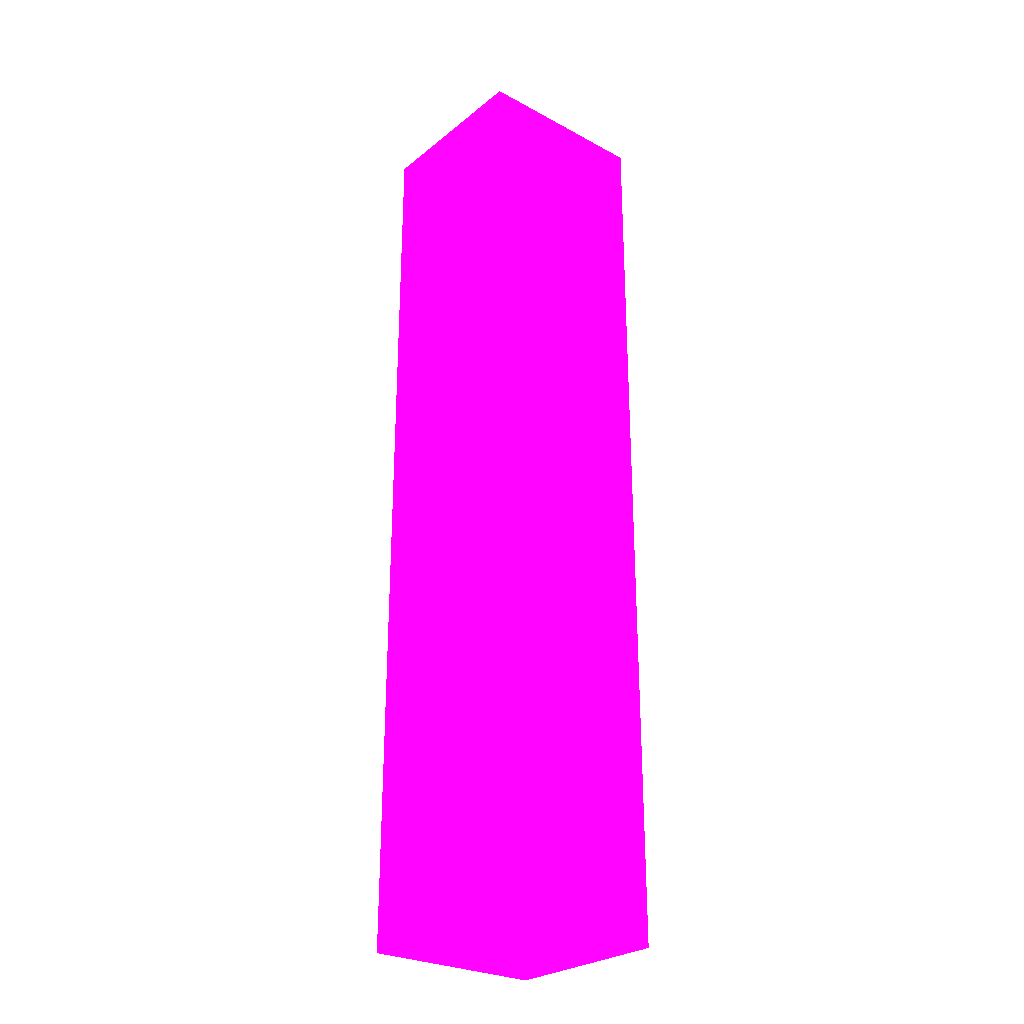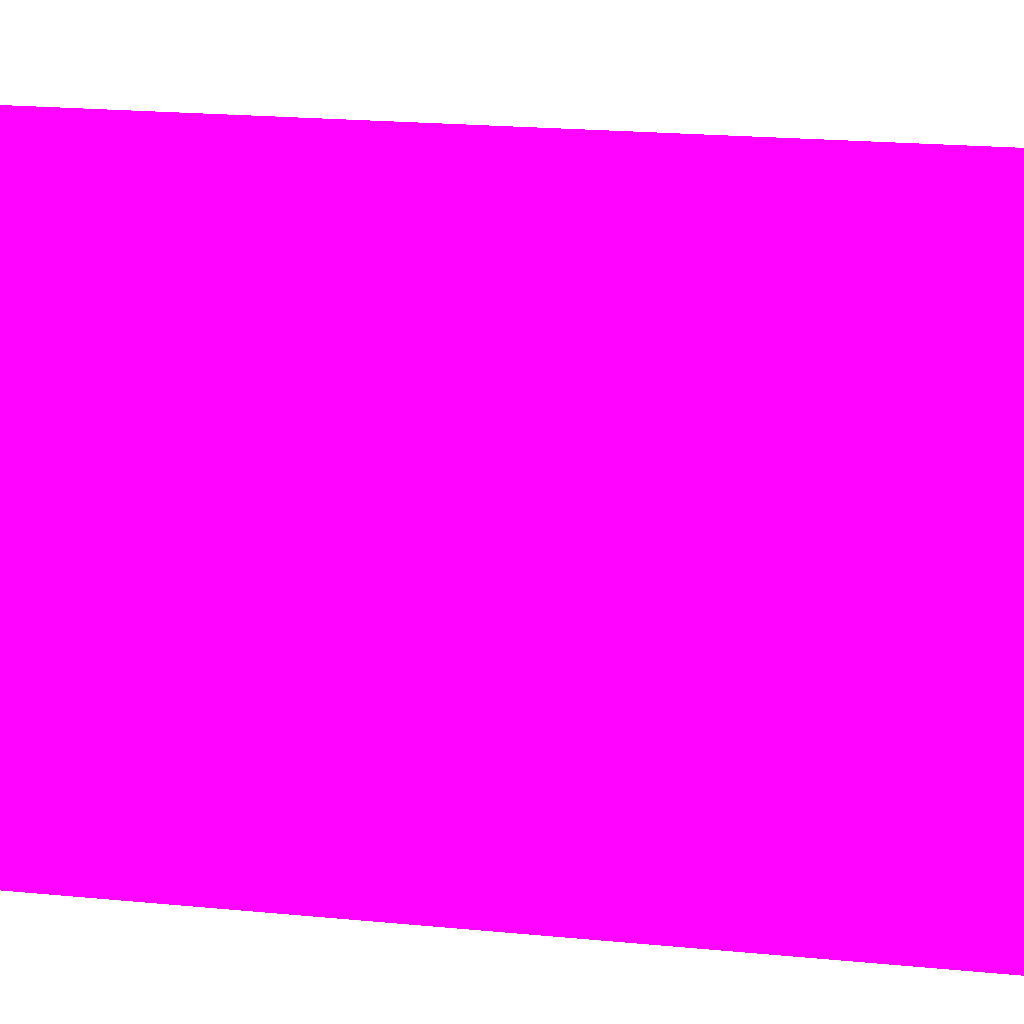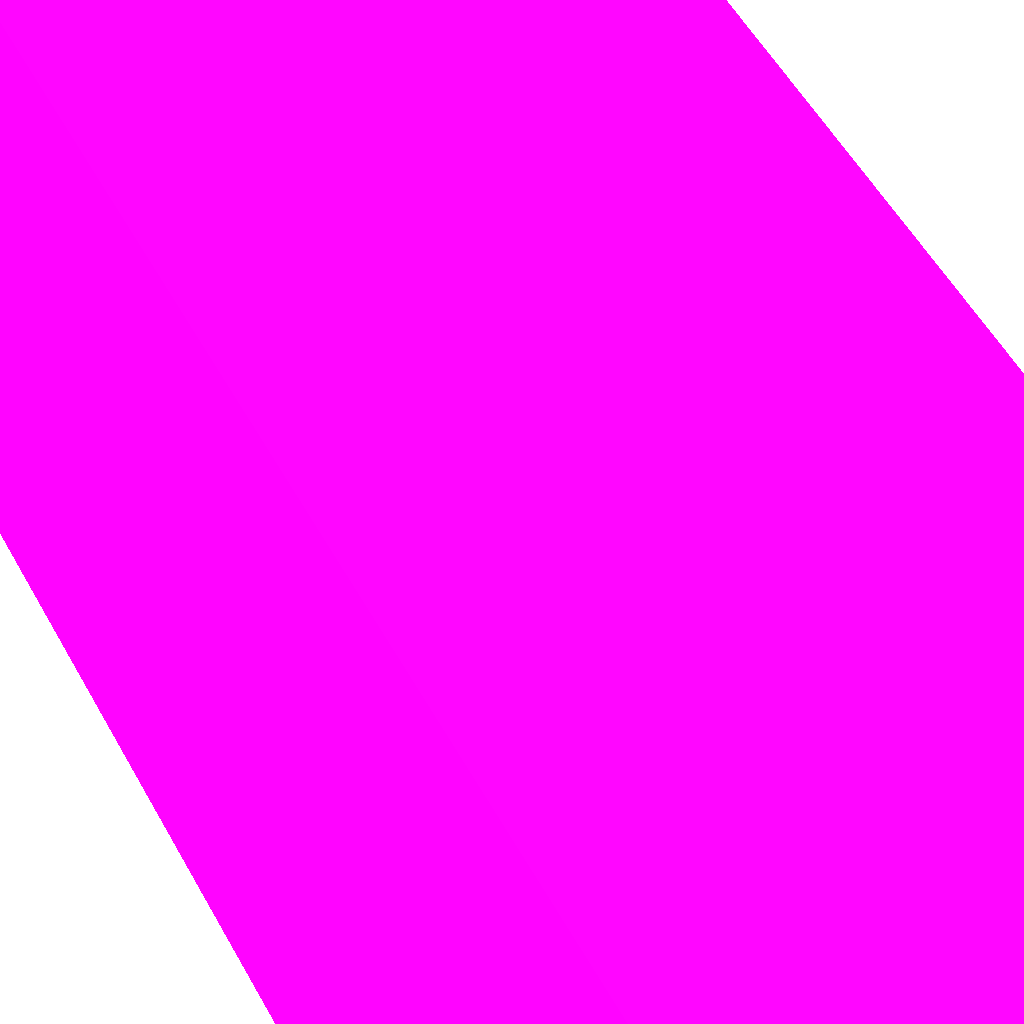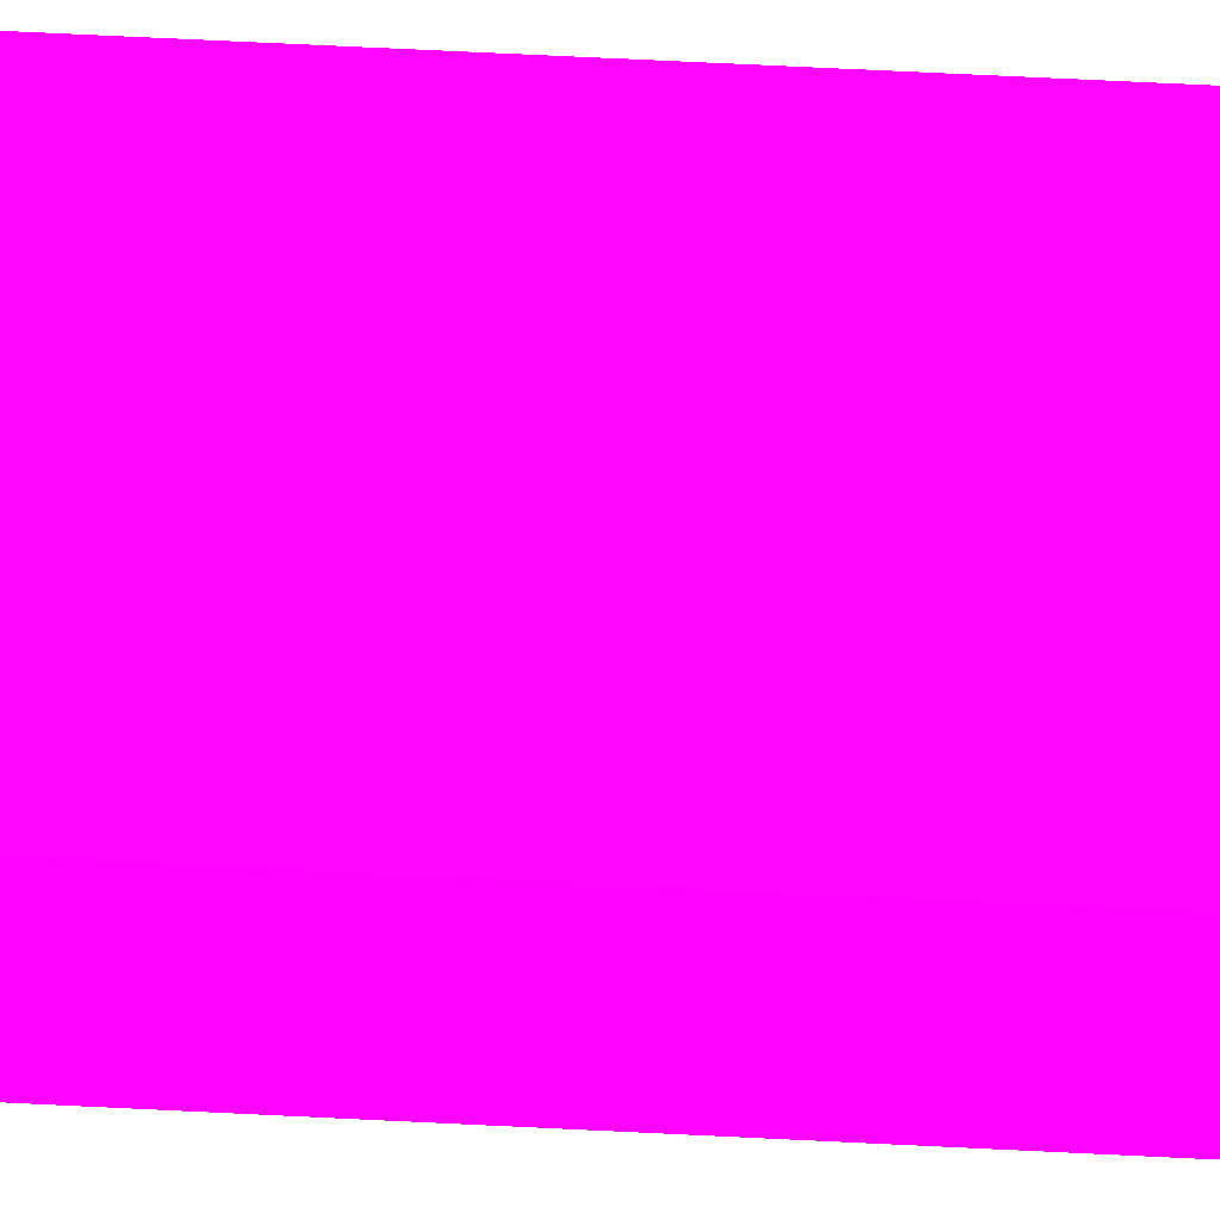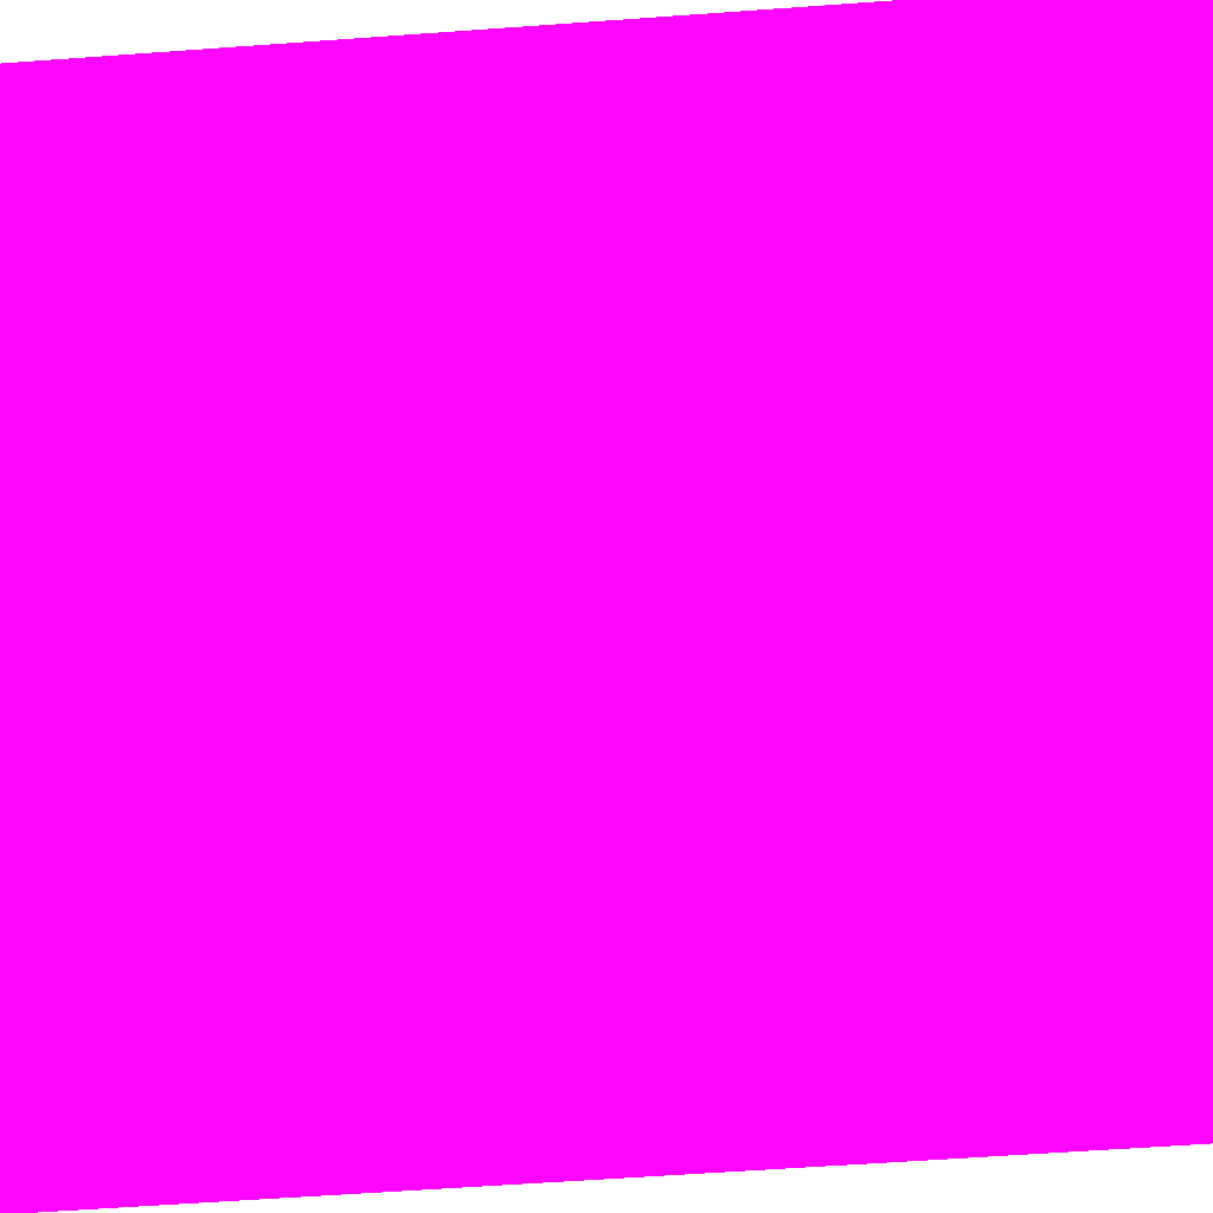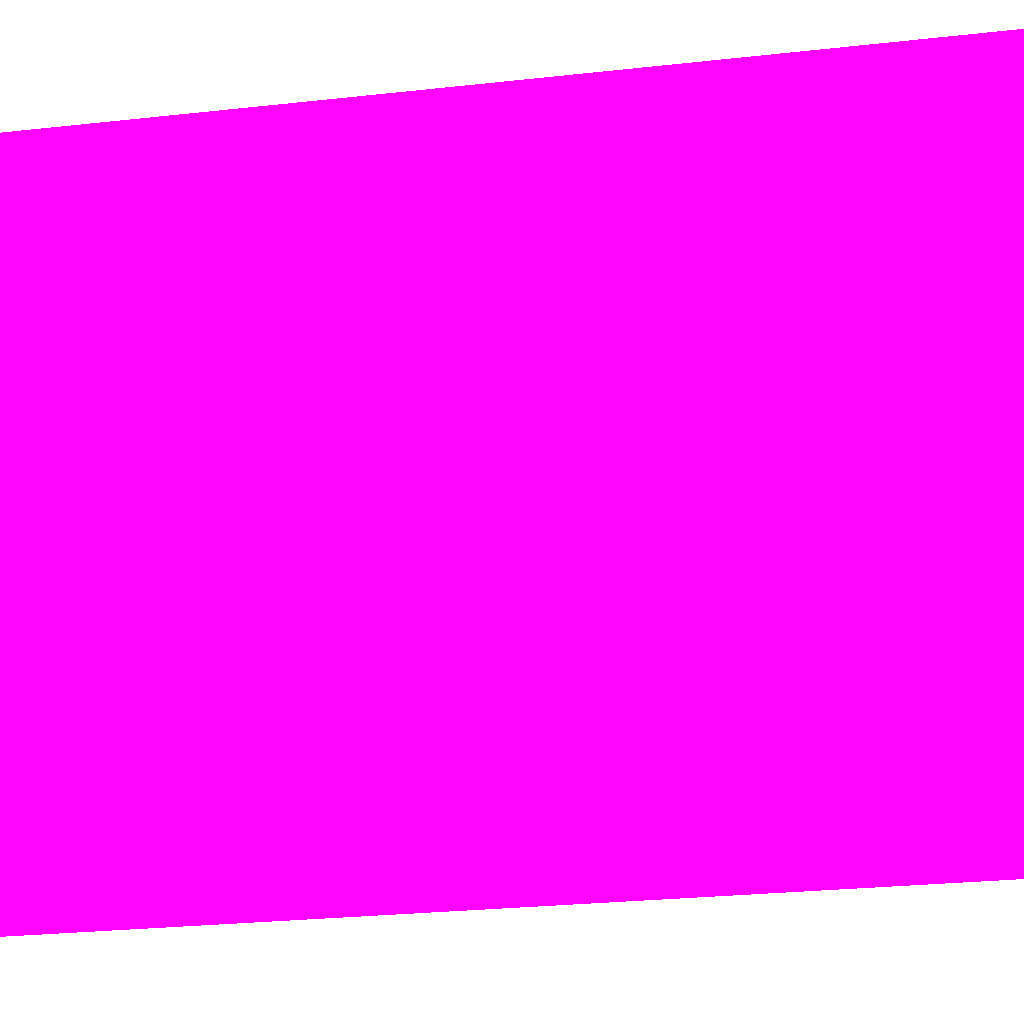
<metadata>
{"format":"obj","ext":"obj","renderer":"f3d","projection":"perspective","resolution":1024,"background":"white","views":[{"elev":-27.3,"azim":140.4,"up":"+Y"},{"elev":9.5,"azim":110.5,"up":"+Z"},{"elev":34.2,"azim":-20.6,"up":"+Z"},{"elev":70.3,"azim":-87.2,"up":"+Z"},{"elev":-36.4,"azim":96.2,"up":"+Z"},{"elev":-11.3,"azim":111.7,"up":"+Z"}]}
</metadata>
<code>
v 1.815 0.1506 -1.36 0.9882 0.01176 0.8157
v 1.965 0.1506 -1.36 0.9882 0.01176 0.8157
v 1.815 0.1506 -1.213 0.9882 0.01176 0.8157
v 1.815 0.9084 -1.36 0.9882 0.01176 0.8157
v 1.965 0.1506 -1.213 0.9882 0.01176 0.8157
v 1.965 0.9084 -1.36 0.9882 0.01176 0.8157
v 1.815 0.9084 -1.213 0.9882 0.01176 0.8157
v 1.965 0.9084 -1.213 0.9882 0.01176 0.8157
f 1 2 5
f 1 5 3
f 1 3 7
f 1 7 4
f 1 4 6
f 1 6 2
f 2 6 8
f 2 8 5
f 3 5 8
f 3 8 7
f 4 7 8
f 4 8 6

</code>
